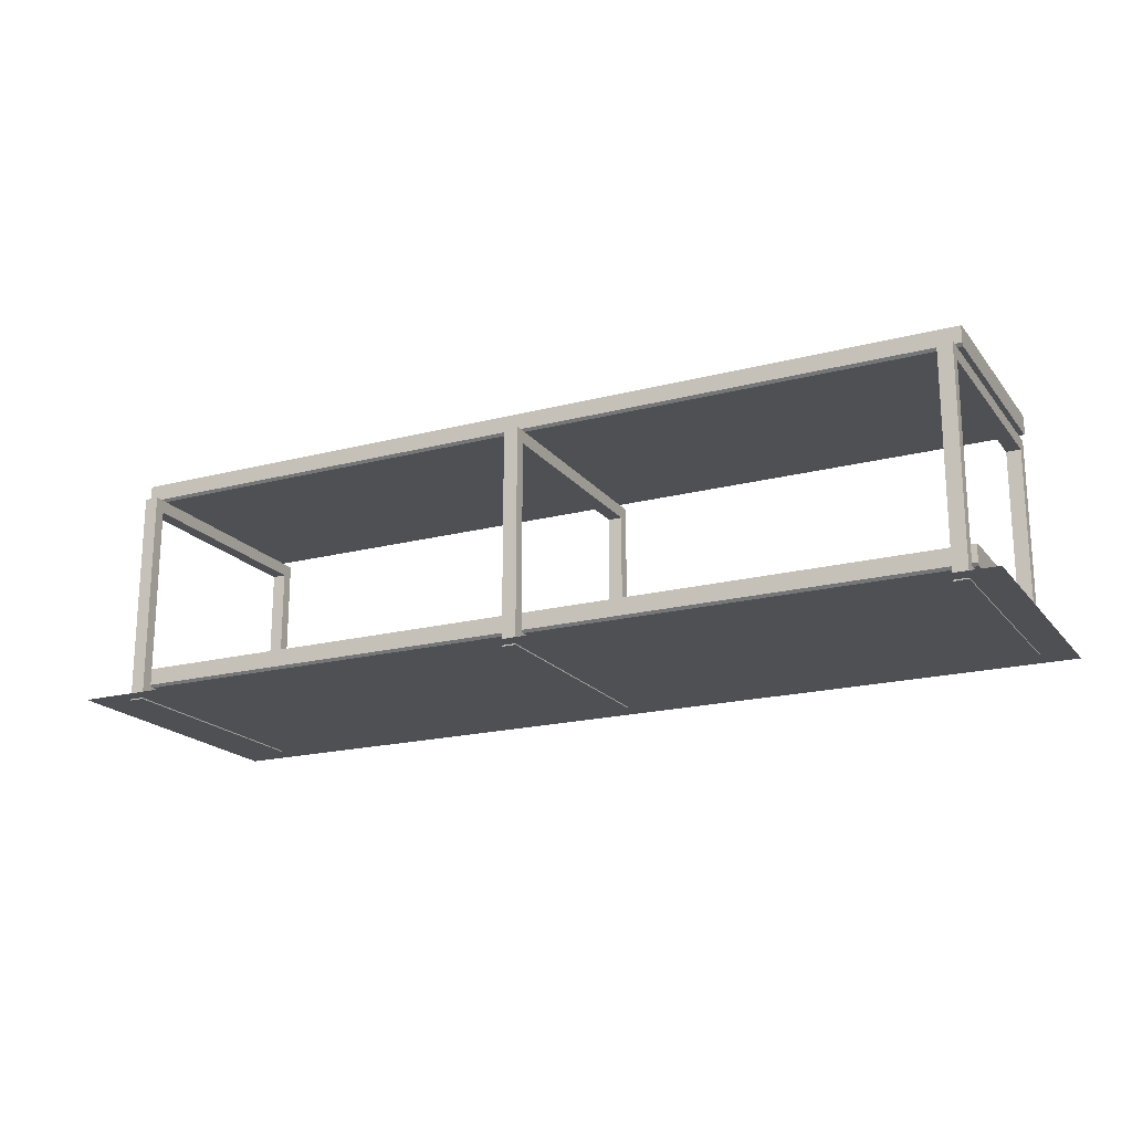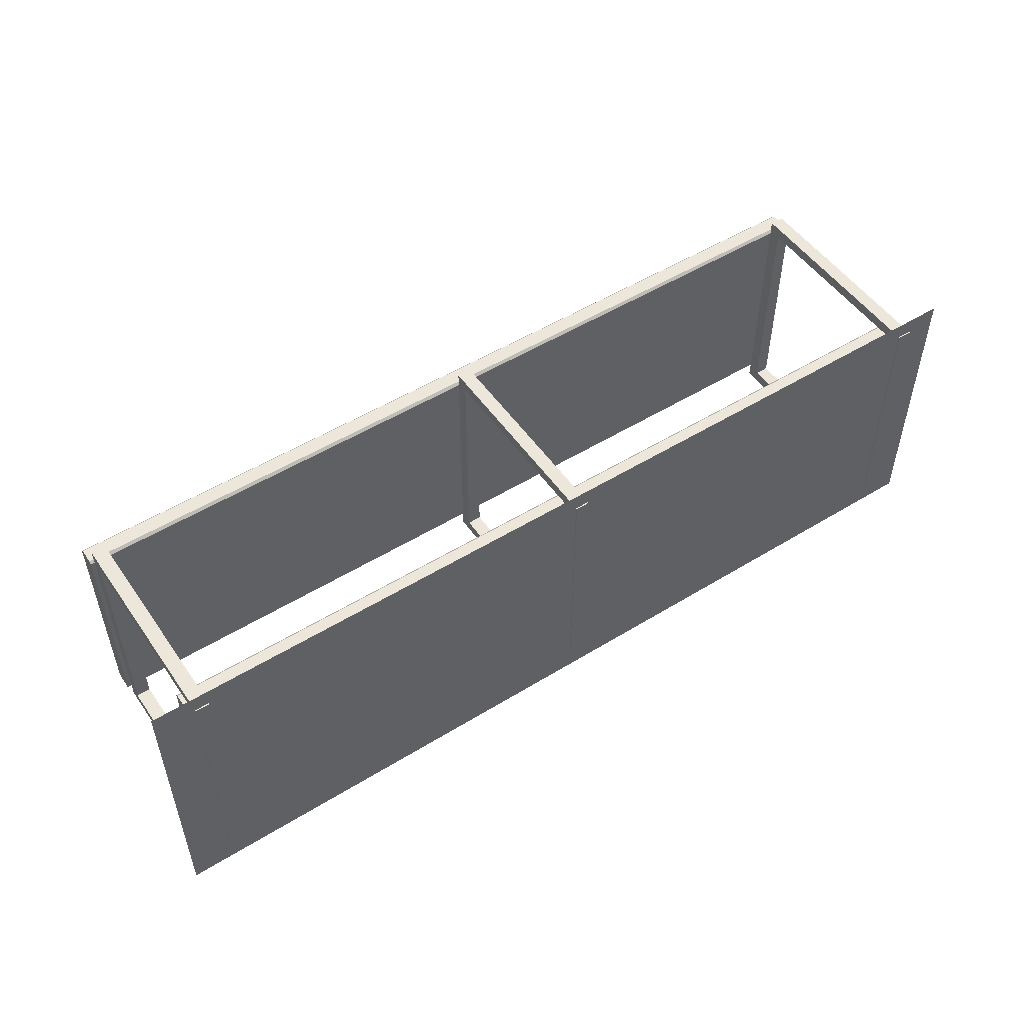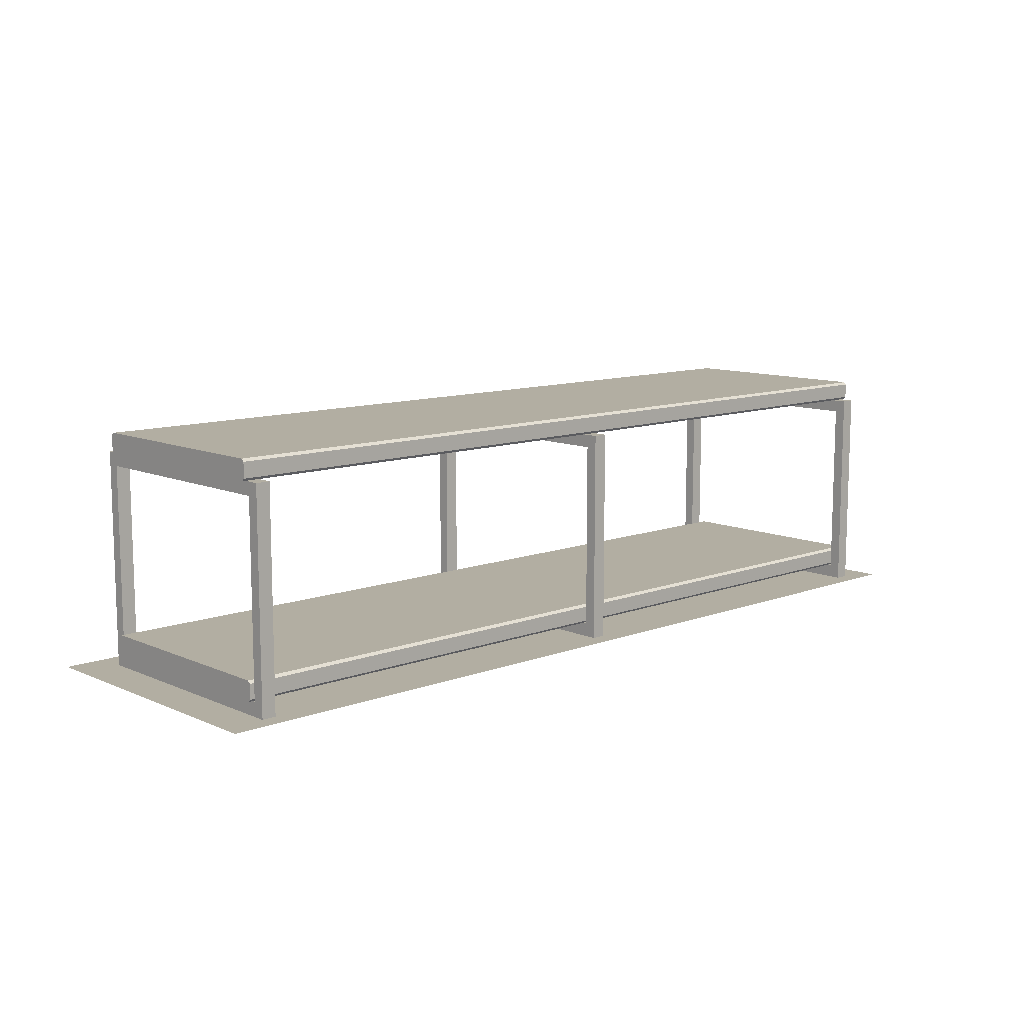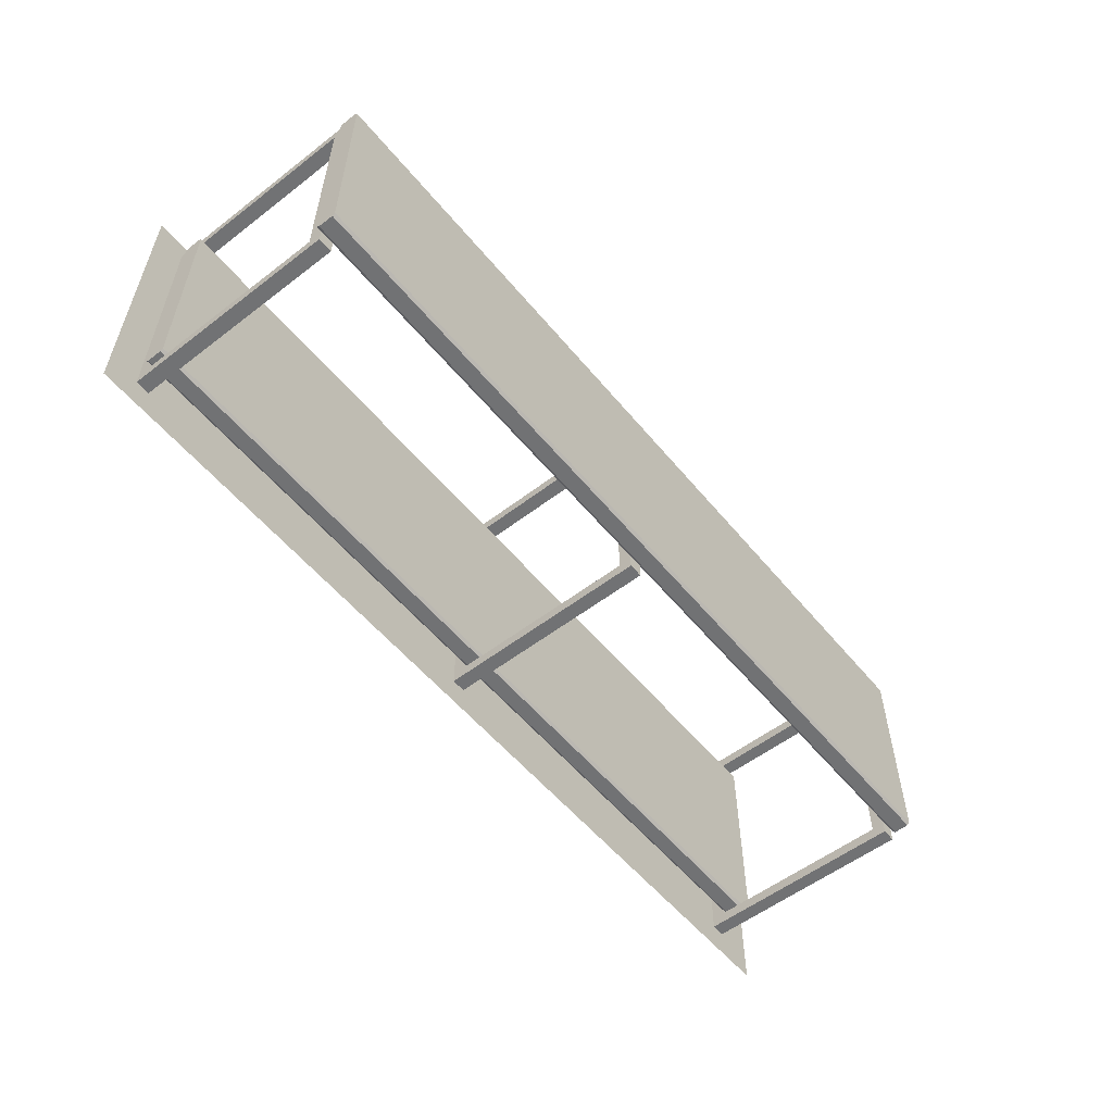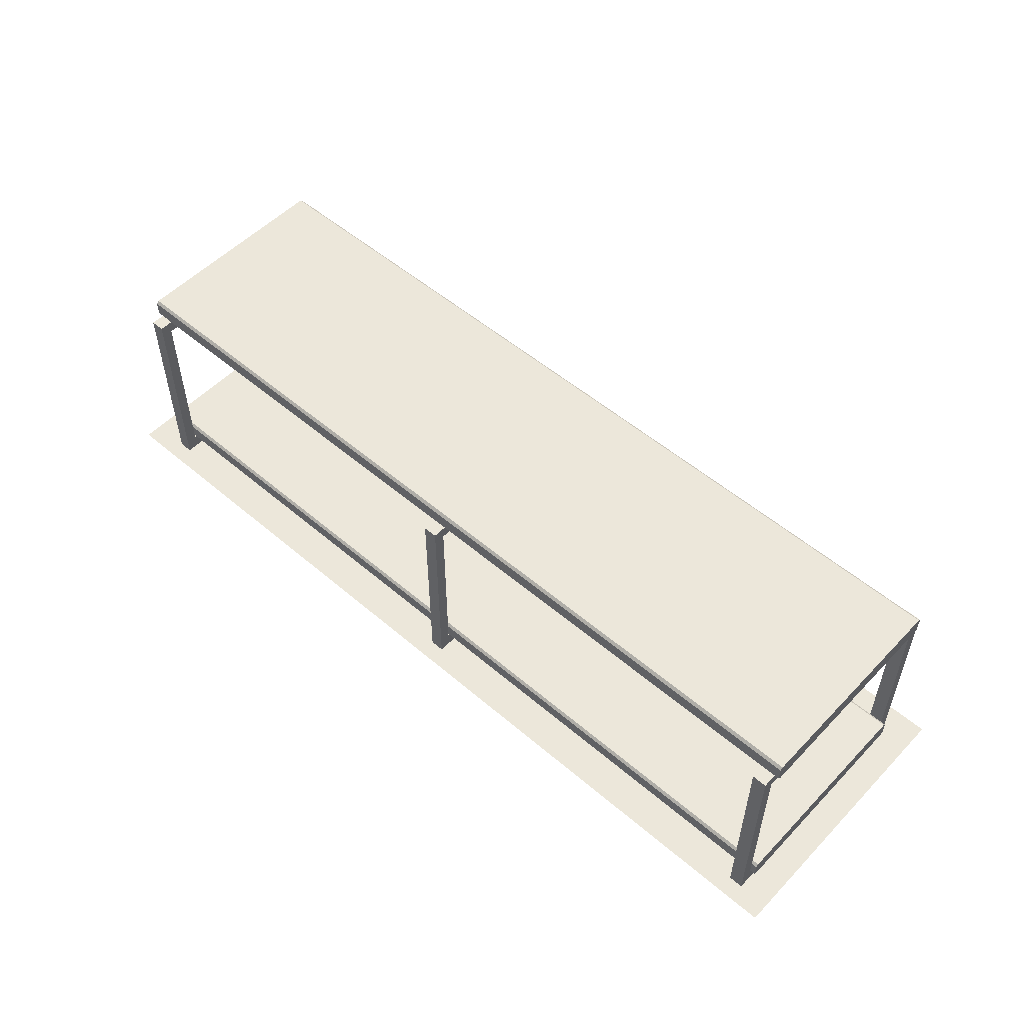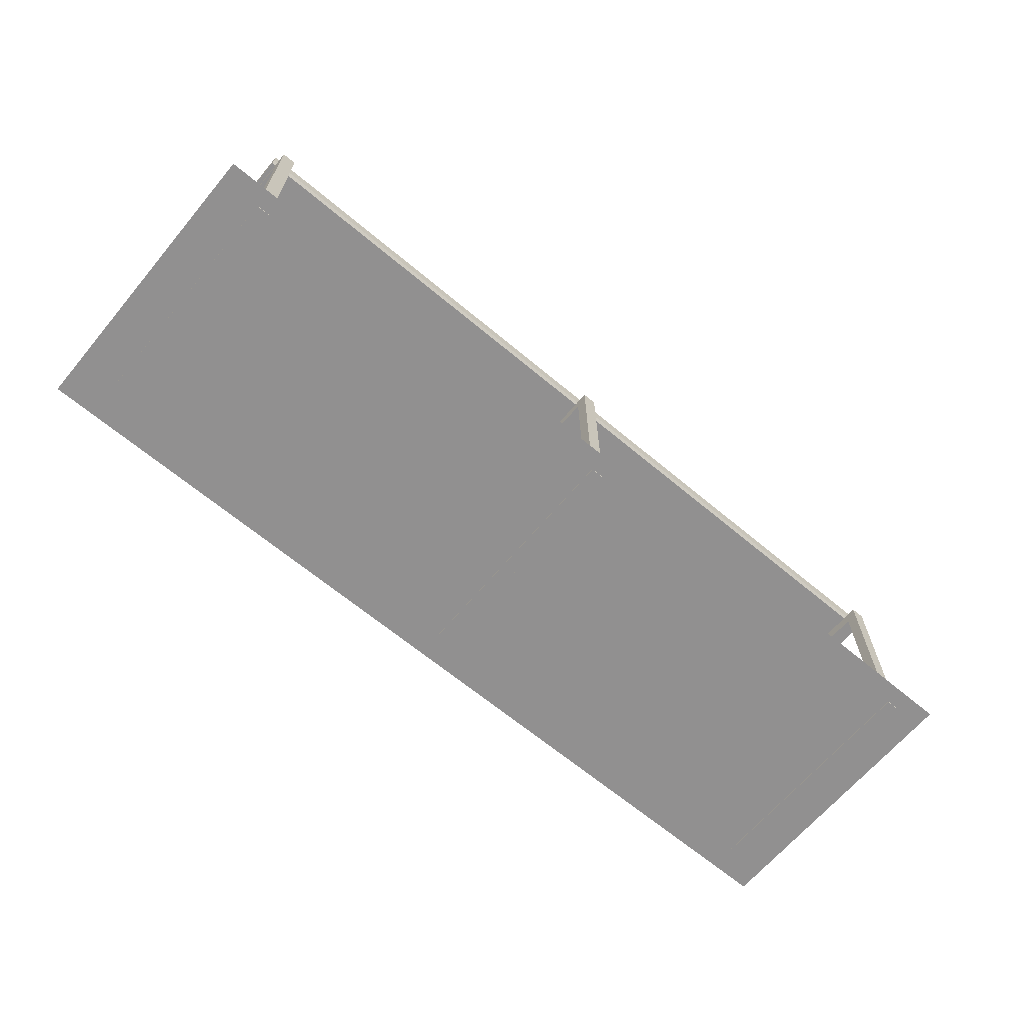
<metadata>
{"format":"obj","ext":"obj","renderer":"f3d","projection":"perspective","resolution":1024,"background":"white","views":[{"elev":-19.2,"azim":26.2,"up":"+Y"},{"elev":51.4,"azim":-33.8,"up":"+Z"},{"elev":10.7,"azim":-42.8,"up":"+Y"},{"elev":-55.6,"azim":128.9,"up":"+Z"},{"elev":53.2,"azim":42.4,"up":"+Y"},{"elev":-65.8,"azim":-40.0,"up":"+Y"}]}
</metadata>
<code>
o s4studio_mesh_0
v 0.8379 0.005859 -0.3848
v 0.9199 0.005859 -0.2988
v 0.9199 0.005859 -0.3848
v 0.8379 0.005859 -0.2988
v 0.9199 0.005859 0.1465
v 0.8379 0.005859 0.1465
v 0.9199 0.005859 0.2031
v 0.8379 0.005859 0.2031
v -0.8613 0.005859 0.1465
v -0.8613 0.005859 0.2031
v -0.8613 0.005859 -0.3848
v -0.8613 0.005859 -0.2988
v -0.9414 0.005859 -0.2988
v -0.9414 0.005859 0.1465
v -0.9414 0.005859 0.2031
v -0.9414 0.005859 -0.3848
f 2 3 1
f 2 1 4
f 5 2 4
f 5 4 6
f 7 5 6
f 7 6 8
f 8 6 9
f 8 9 10
f 4 1 11
f 4 11 12
f 6 4 12
f 6 12 9
f 9 12 13
f 9 13 14
f 10 9 14
f 10 14 15
f 12 11 16
f 12 16 13
o s4studio_mesh_1
v -0.8669 0.03885 -0.3029
v -0.8669 0.06882 -0.3029
v 0.8671 0.06882 -0.3029
v 0.8671 0.03885 -0.3029
v -0.8669 0.03885 0.1422
v 0.8671 0.03885 0.1422
v 0.8671 0.06882 0.1422
v -0.8669 0.06882 0.1422
v -0.8669 0.03372 -0.2977
v 0.8671 0.03372 -0.2977
v 0.8671 0.03372 0.1369
v -0.8669 0.03372 0.1369
v 0.8671 0.03885 -0.3029
v 0.8671 0.06882 -0.3029
v 0.8671 0.07398 -0.2977
v 0.8671 0.06882 0.1422
v 0.8671 0.07398 0.1369
v 0.8671 0.03885 0.1422
v 0.8671 0.03372 0.1369
v 0.8671 0.03372 -0.2977
v 0.8671 0.07398 -0.2977
v -0.8669 0.07398 -0.2977
v -0.8669 0.07398 0.1369
v 0.8671 0.07398 0.1369
v -0.8669 0.06882 -0.3029
v -0.8669 0.03885 -0.3029
v -0.8669 0.03372 -0.2977
v -0.8669 0.03885 0.1422
v -0.8669 0.03372 0.1369
v -0.8669 0.06882 0.1422
v -0.8669 0.07398 0.1369
v -0.8669 0.07398 -0.2977
v 0.8671 0.06882 0.1422
v 0.8671 0.07398 0.1369
v -0.8669 0.07398 0.1369
v -0.8669 0.06882 0.1422
v -0.8669 0.06882 -0.3029
v -0.8669 0.07398 -0.2977
v 0.8671 0.07398 -0.2977
v 0.8671 0.06882 -0.3029
v -0.8669 0.03885 0.1422
v -0.8669 0.03372 0.1369
v 0.8671 0.03372 0.1369
v 0.8671 0.03885 0.1422
v 0.8671 0.03885 -0.3029
v 0.8671 0.03372 -0.2977
v -0.8669 0.03372 -0.2977
v -0.8669 0.03885 -0.3029
v -0.8669 0.4416 -0.3029
v -0.8669 0.4716 -0.3029
v 0.8671 0.4716 -0.3029
v 0.8671 0.4416 -0.3029
v -0.8669 0.4416 0.1422
v 0.8671 0.4416 0.1422
v 0.8671 0.4716 0.1422
v -0.8669 0.4716 0.1422
v -0.8669 0.4365 -0.2977
v 0.8671 0.4365 -0.2977
v 0.8671 0.4365 0.1369
v -0.8669 0.4365 0.1369
v 0.8671 0.4416 -0.3029
v 0.8671 0.4716 -0.3029
v 0.8671 0.4768 -0.2977
v 0.8671 0.4716 0.1422
v 0.8671 0.4768 0.1369
v 0.8671 0.4416 0.1422
v 0.8671 0.4365 0.1369
v 0.8671 0.4365 -0.2977
v 0.8671 0.4768 -0.2977
v -0.8669 0.4768 -0.2977
v -0.8669 0.4768 0.1369
v 0.8671 0.4768 0.1369
v -0.8669 0.4716 -0.3029
v -0.8669 0.4416 -0.3029
v -0.8669 0.4365 -0.2977
v -0.8669 0.4416 0.1422
v -0.8669 0.4365 0.1369
v -0.8669 0.4716 0.1422
v -0.8669 0.4768 0.1369
v -0.8669 0.4768 -0.2977
v 0.8671 0.4716 0.1422
v 0.8671 0.4768 0.1369
v -0.8669 0.4768 0.1369
v -0.8669 0.4716 0.1422
v -0.8669 0.4716 -0.3029
v -0.8669 0.4768 -0.2977
v 0.8671 0.4768 -0.2977
v 0.8671 0.4716 -0.3029
v -0.8669 0.4416 0.1422
v -0.8669 0.4365 0.1369
v 0.8671 0.4365 0.1369
v 0.8671 0.4416 0.1422
v 0.8671 0.4416 -0.3029
v 0.8671 0.4365 -0.2977
v -0.8669 0.4365 -0.2977
v -0.8669 0.4416 -0.3029
f 18 19 17
f 19 20 17
f 22 23 21
f 23 24 21
f 26 27 25
f 27 28 25
f 30 31 29
f 31 32 29
f 33 32 31
f 34 35 32
f 35 29 32
f 29 35 36
f 38 39 37
f 39 40 37
f 42 43 41
f 43 44 41
f 45 44 43
f 46 47 44
f 47 41 44
f 41 47 48
f 50 51 49
f 51 52 49
f 54 55 53
f 55 56 53
f 58 59 57
f 59 60 57
f 62 63 61
f 63 64 61
f 66 67 65
f 67 68 65
f 70 71 69
f 71 72 69
f 74 75 73
f 75 76 73
f 78 79 77
f 79 80 77
f 81 80 79
f 82 83 80
f 83 77 80
f 77 83 84
f 86 87 85
f 87 88 85
f 90 91 89
f 91 92 89
f 93 92 91
f 94 95 92
f 95 89 92
f 89 95 96
f 98 99 97
f 99 100 97
f 102 103 101
f 103 104 101
f 106 107 105
f 107 108 105
f 110 111 109
f 111 112 109
o s4studio_mesh_2
v 0.8568 0.4362 -0.3275
v 0.8568 0.4362 0.1676
v 0.8568 0.4103 0.1445
v 0.8568 0.4103 -0.3044
v 0.8568 0.4103 -0.3044
v 0.8568 0.4103 0.1445
v 0.8284 0.4103 0.1445
v 0.8284 0.4103 -0.3044
v 0.8284 0.4103 -0.3044
v 0.8284 0.4103 0.1445
v 0.8284 0.4362 0.1676
v 0.8284 0.4362 -0.3275
v 0.8284 0.4362 -0.3275
v 0.8284 0.4362 0.1676
v 0.8568 0.4362 0.1676
v 0.8568 0.4362 -0.3275
v 0.8568 0.003479 -0.3275
v 0.8568 0.0343 -0.3043
v 0.8568 0.0343 -0.3043
v 0.8568 0.4103 -0.3044
v 0.8284 0.4103 -0.3044
v 0.8284 0.0343 -0.3044
v 0.8284 0.0343 -0.3044
v 0.8284 0.003479 -0.3275
v 0.8284 0.003479 -0.3275
v 0.8284 0.4362 -0.3275
v 0.8568 0.4362 -0.3275
v 0.8568 0.003479 -0.3275
v 0.8568 0.003479 0.1676
v 0.8568 0.0343 0.1445
v 0.8568 0.0343 0.1445
v 0.8568 0.0343 -0.3043
v 0.8284 0.0343 -0.3044
v 0.8284 0.0343 0.1445
v 0.8284 0.0343 0.1445
v 0.8284 0.003479 0.1676
v 0.8284 0.003479 0.1676
v 0.8284 0.003479 -0.3275
v 0.8568 0.003479 -0.3275
v 0.8568 0.003479 0.1676
v 0.8568 0.4362 0.1676
v 0.8568 0.4103 0.1445
v 0.8568 0.4103 0.1445
v 0.8568 0.0343 0.1445
v 0.8284 0.0343 0.1445
v 0.8284 0.4103 0.1445
v 0.8284 0.4103 0.1445
v 0.8284 0.4362 0.1676
v 0.8284 0.4362 0.1676
v 0.8284 0.003479 0.1676
v 0.8568 0.003479 0.1676
v 0.8568 0.4362 0.1676
v -0.859 0.4103 -0.3044
v -0.859 0.4103 0.1445
v -0.859 0.4362 0.1676
v -0.859 0.4362 -0.3275
v -0.8306 0.4103 -0.3044
v -0.8306 0.4103 0.1445
v -0.859 0.4103 0.1445
v -0.859 0.4103 -0.3044
v -0.8306 0.4362 -0.3275
v -0.8306 0.4362 0.1676
v -0.8306 0.4103 0.1445
v -0.8306 0.4103 -0.3044
v -0.859 0.4362 -0.3275
v -0.859 0.4362 0.1676
v -0.8306 0.4362 0.1676
v -0.8306 0.4362 -0.3275
v -0.859 0.0343 -0.3044
v -0.859 0.003479 -0.3275
v -0.8306 0.0343 -0.3044
v -0.8306 0.4103 -0.3044
v -0.859 0.4103 -0.3044
v -0.859 0.0343 -0.3044
v -0.8306 0.003479 -0.3275
v -0.8306 0.0343 -0.3044
v -0.859 0.003479 -0.3275
v -0.859 0.4362 -0.3275
v -0.8306 0.4362 -0.3275
v -0.8306 0.003479 -0.3275
v -0.859 0.0343 0.1445
v -0.859 0.003479 0.1676
v -0.8306 0.0343 0.1445
v -0.8306 0.0343 -0.3044
v -0.859 0.0343 -0.3044
v -0.859 0.0343 0.1445
v -0.8306 0.003479 0.1676
v -0.8306 0.0343 0.1445
v -0.859 0.003479 0.1676
v -0.859 0.003479 -0.3275
v -0.8306 0.003479 -0.3275
v -0.8306 0.003479 0.1676
v -0.859 0.4103 0.1445
v -0.859 0.4362 0.1676
v -0.8306 0.4103 0.1445
v -0.8306 0.0343 0.1445
v -0.859 0.0343 0.1445
v -0.859 0.4103 0.1445
v -0.8306 0.4362 0.1676
v -0.8306 0.4103 0.1445
v -0.859 0.4362 0.1676
v -0.859 0.003479 0.1676
v -0.8306 0.003479 0.1676
v -0.8306 0.4362 0.1676
v -0.01495 0.4103 -0.3044
v -0.01495 0.4103 0.1445
v -0.01495 0.4362 0.1676
v -0.01495 0.4362 -0.3275
v 0.01343 0.4103 -0.3044
v 0.01343 0.4103 0.1445
v -0.01495 0.4103 0.1445
v -0.01495 0.4103 -0.3044
v 0.01343 0.4362 -0.3275
v 0.01343 0.4362 0.1676
v 0.01343 0.4103 0.1445
v 0.01343 0.4103 -0.3044
v -0.01495 0.4362 -0.3275
v -0.01495 0.4362 0.1676
v 0.01343 0.4362 0.1676
v 0.01343 0.4362 -0.3275
v -0.01495 0.0343 -0.3044
v -0.01495 0.003479 -0.3275
v 0.01343 0.0343 -0.3044
v 0.01343 0.4103 -0.3044
v -0.01495 0.4103 -0.3044
v -0.01495 0.0343 -0.3044
v 0.01343 0.003479 -0.3275
v 0.01343 0.0343 -0.3044
v -0.01495 0.003479 -0.3275
v -0.01495 0.4362 -0.3275
v 0.01343 0.4362 -0.3275
v 0.01343 0.003479 -0.3275
v -0.01495 0.0343 0.1445
v -0.01495 0.003479 0.1676
v 0.01343 0.0343 0.1445
v 0.01343 0.0343 -0.3044
v -0.01495 0.0343 -0.3044
v -0.01495 0.0343 0.1445
v 0.01343 0.003479 0.1676
v 0.01343 0.0343 0.1445
v -0.01495 0.003479 0.1676
v -0.01495 0.003479 -0.3275
v 0.01343 0.003479 -0.3275
v 0.01343 0.003479 0.1676
v -0.01495 0.4103 0.1445
v -0.01495 0.4362 0.1676
v 0.01343 0.4103 0.1445
v 0.01343 0.0343 0.1445
v -0.01495 0.0343 0.1445
v -0.01495 0.4103 0.1445
v 0.01343 0.4362 0.1676
v 0.01343 0.4103 0.1445
v -0.01495 0.4362 0.1676
v -0.01495 0.003479 0.1676
v 0.01343 0.003479 0.1676
v 0.01343 0.4362 0.1676
f 114 115 113
f 115 116 113
f 118 119 117
f 119 120 117
f 122 123 121
f 123 124 121
f 126 127 125
f 127 128 125
f 113 116 129
f 116 130 129
f 132 133 131
f 133 134 131
f 121 124 135
f 124 136 135
f 138 139 137
f 139 140 137
f 129 130 141
f 130 142 141
f 144 145 143
f 145 146 143
f 135 136 147
f 136 148 147
f 150 151 149
f 151 152 149
f 141 142 153
f 142 154 153
f 156 157 155
f 157 158 155
f 147 148 159
f 148 160 159
f 162 163 161
f 163 164 161
f 166 167 165
f 167 168 165
f 170 171 169
f 171 172 169
f 174 175 173
f 175 176 173
f 178 179 177
f 179 180 177
f 165 168 181
f 168 182 181
f 184 185 183
f 185 186 183
f 173 176 187
f 176 188 187
f 190 191 189
f 191 192 189
f 181 182 193
f 182 194 193
f 196 197 195
f 197 198 195
f 187 188 199
f 188 200 199
f 202 203 201
f 203 204 201
f 193 194 205
f 194 206 205
f 208 209 207
f 209 210 207
f 199 200 211
f 200 212 211
f 214 215 213
f 215 216 213
f 218 219 217
f 219 220 217
f 222 223 221
f 223 224 221
f 226 227 225
f 227 228 225
f 230 231 229
f 231 232 229
f 217 220 233
f 220 234 233
f 236 237 235
f 237 238 235
f 225 228 239
f 228 240 239
f 242 243 241
f 243 244 241
f 233 234 245
f 234 246 245
f 248 249 247
f 249 250 247
f 239 240 251
f 240 252 251
f 254 255 253
f 255 256 253
f 245 246 257
f 246 258 257
f 260 261 259
f 261 262 259
f 251 252 263
f 252 264 263
f 266 267 265
f 267 268 265

</code>
